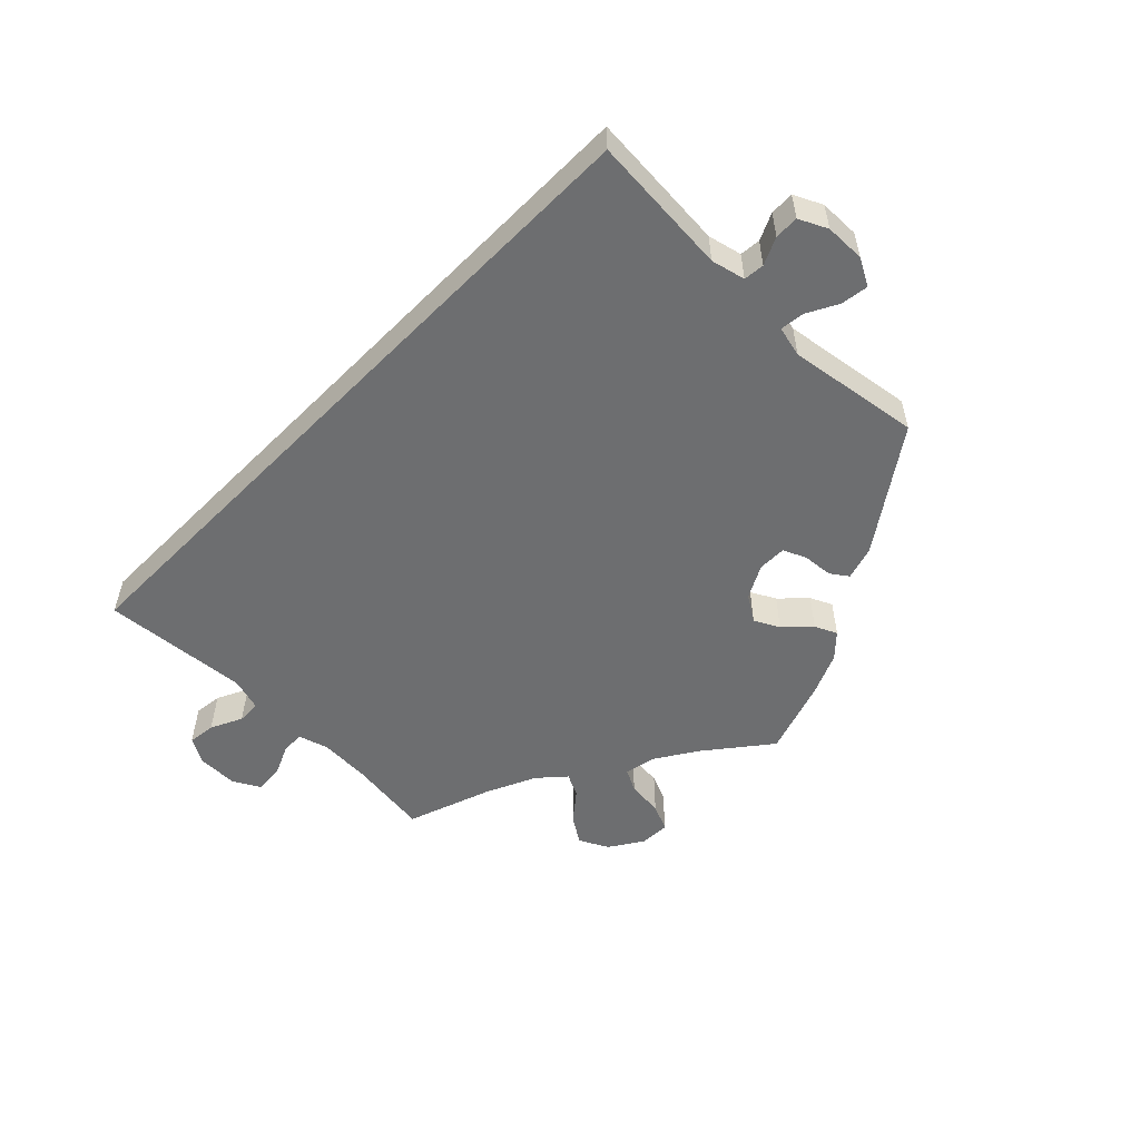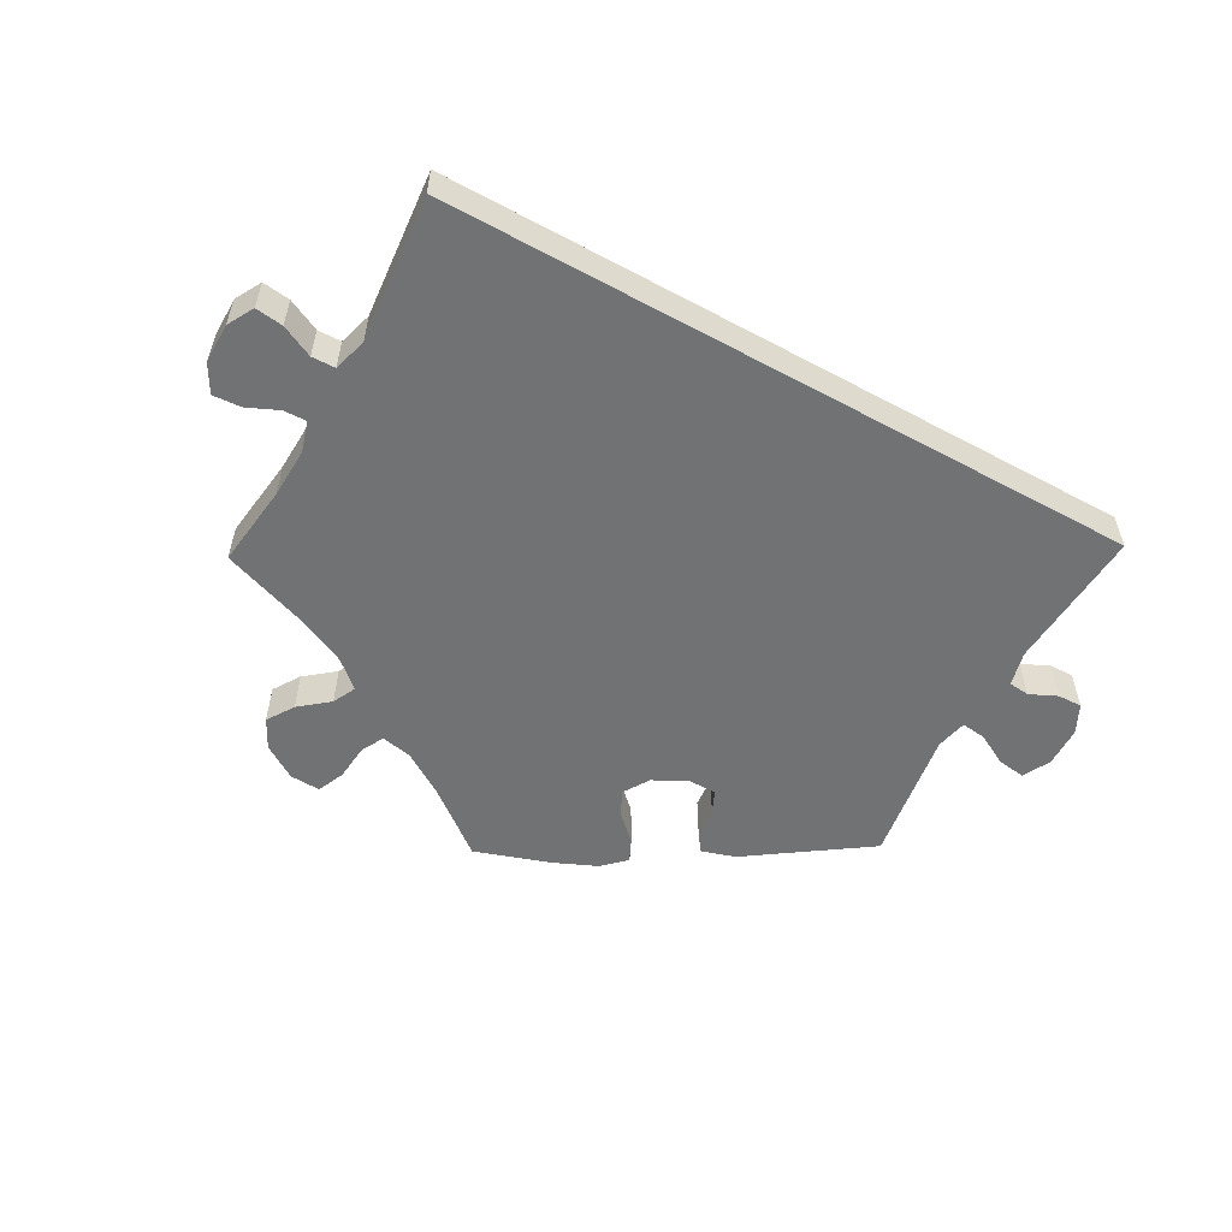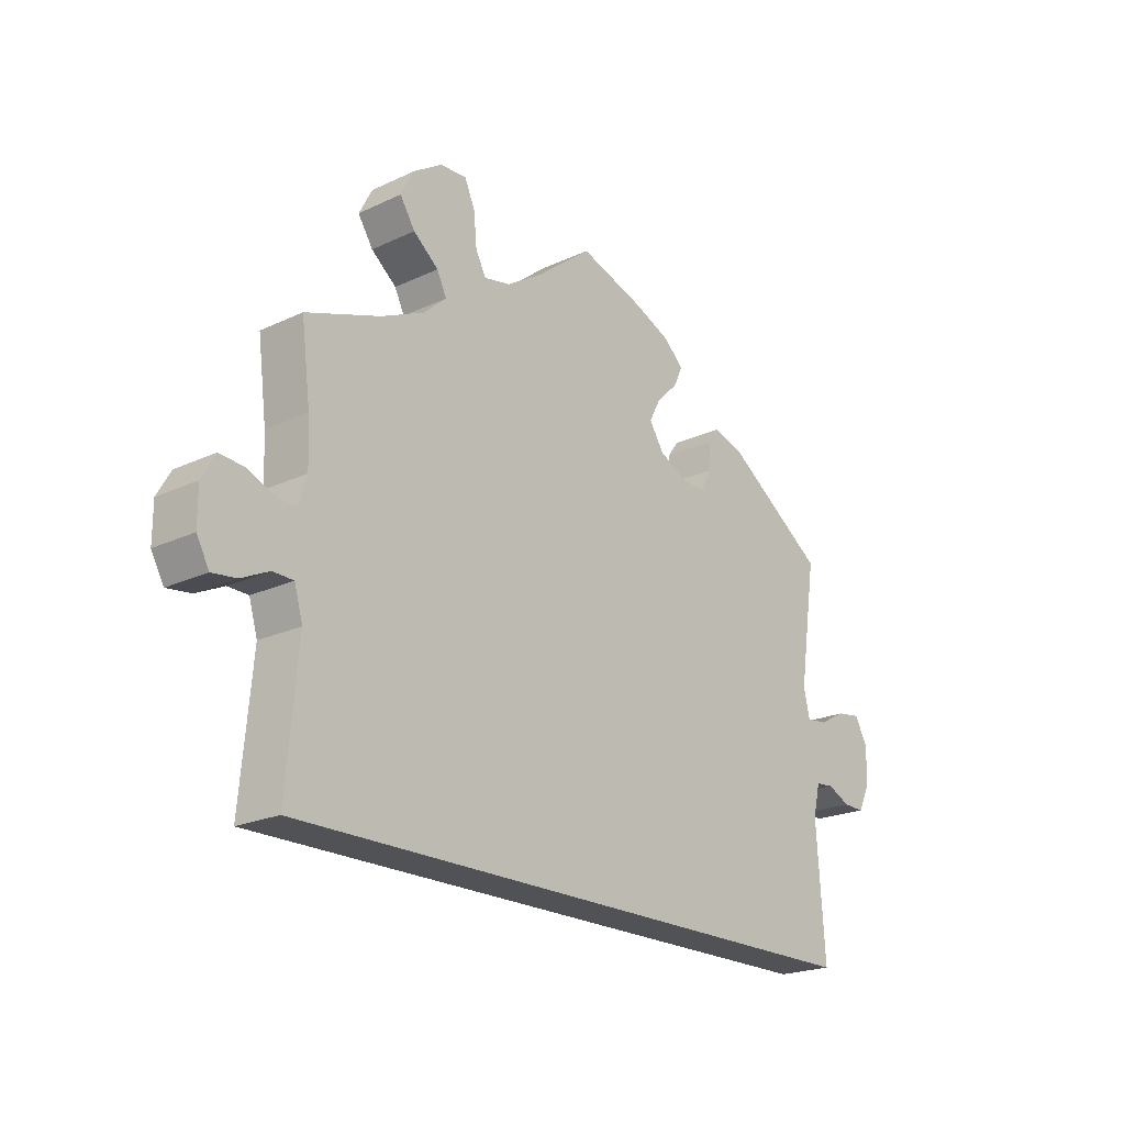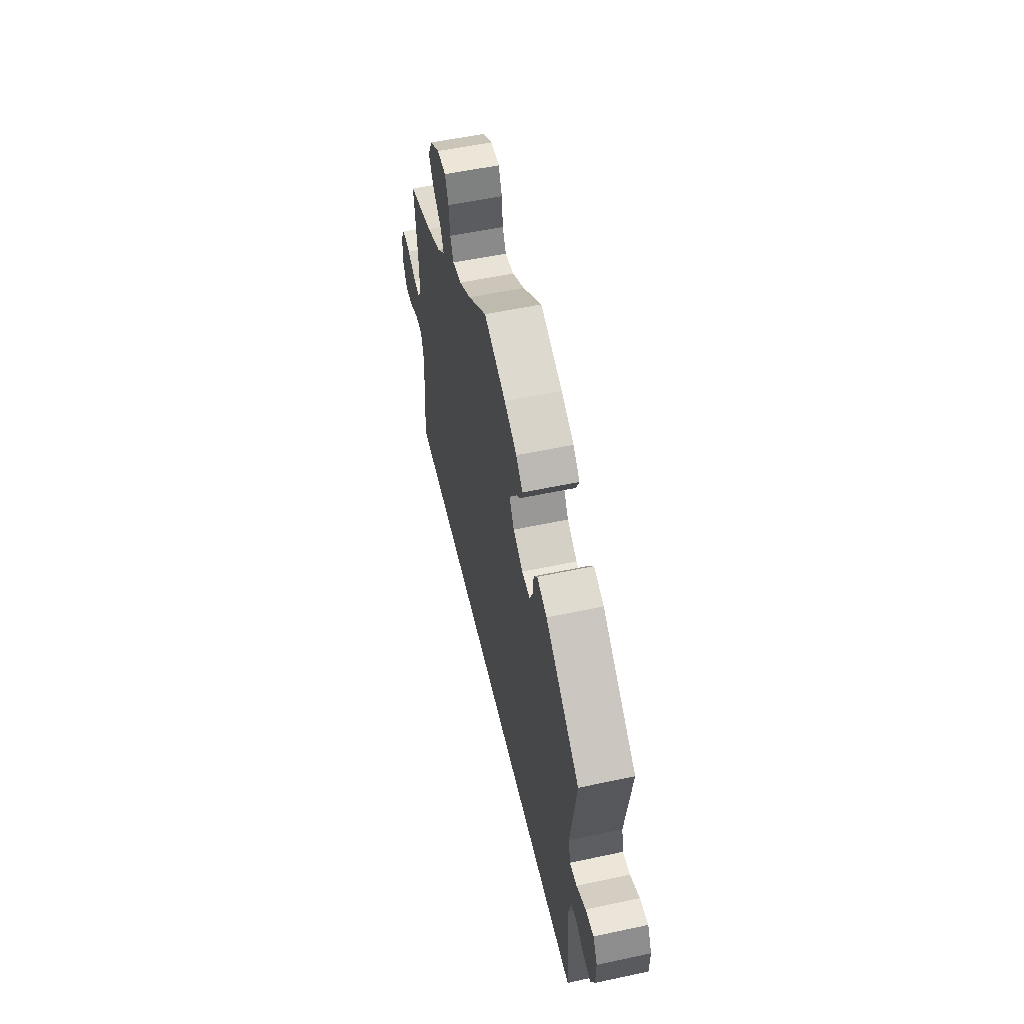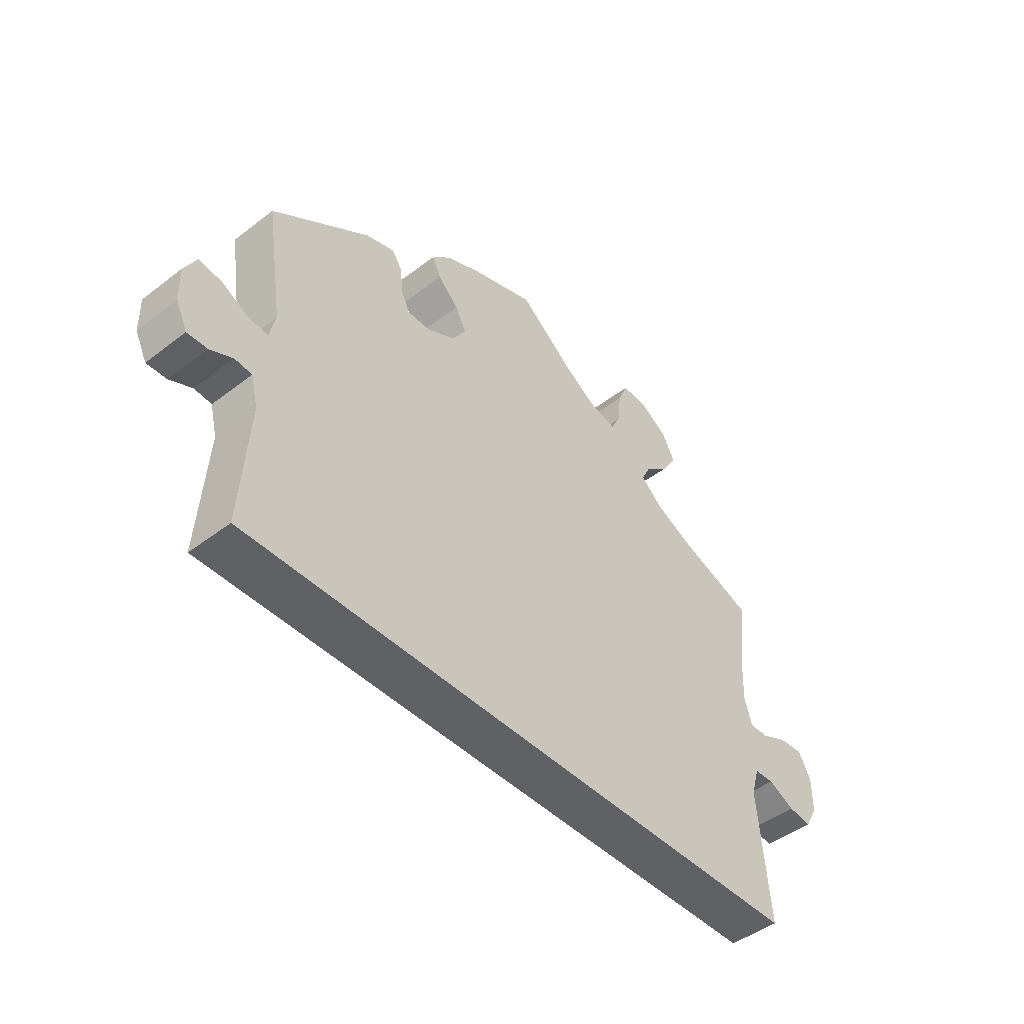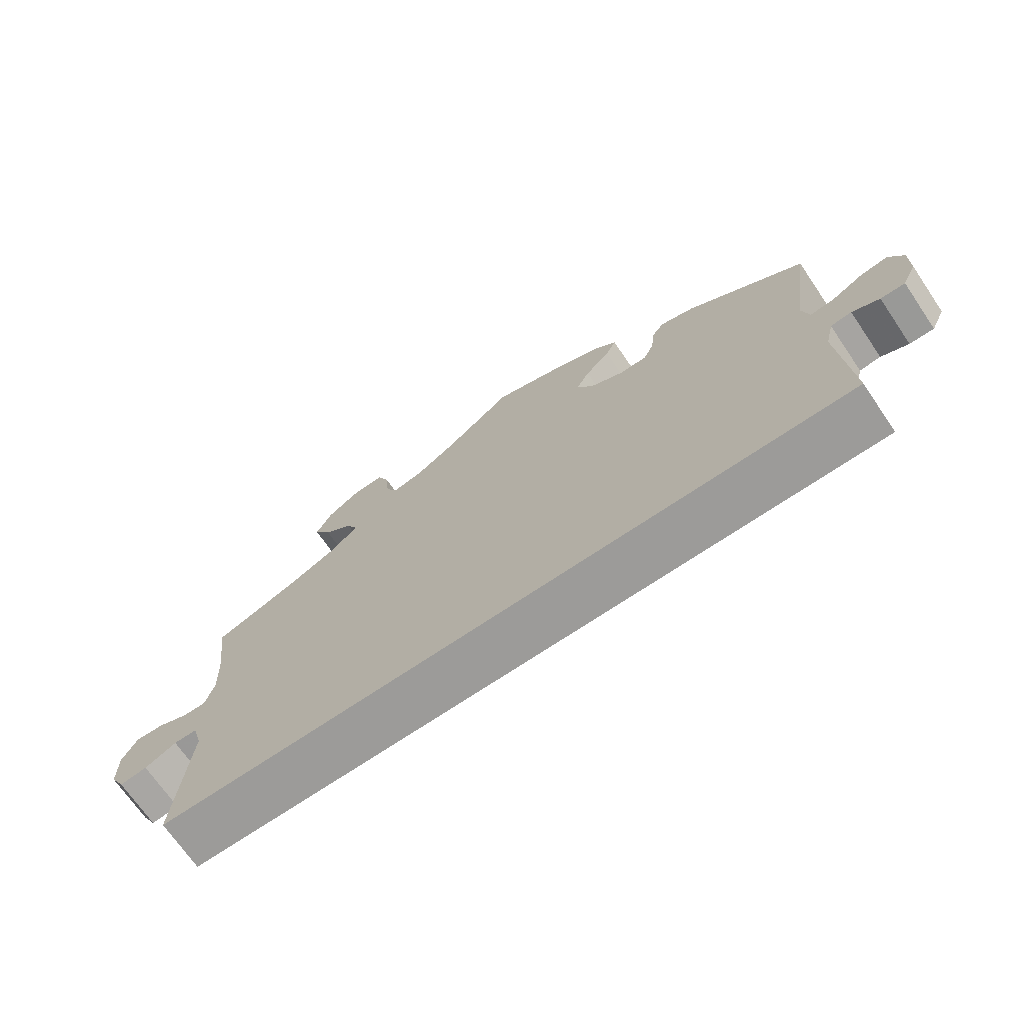
<metadata>
{"format":"obj","ext":"obj","renderer":"f3d","projection":"perspective","resolution":1024,"background":"white","views":[{"elev":-54.3,"azim":-134.6,"up":"+Y"},{"elev":-55.5,"azim":150.9,"up":"+Y"},{"elev":-21.3,"azim":129.8,"up":"+Z"},{"elev":54.5,"azim":-102.8,"up":"+Z"},{"elev":-46.0,"azim":-48.6,"up":"+Z"},{"elev":-69.9,"azim":-145.7,"up":"+Z"}]}
</metadata>
<code>
v 0.094 0.07 0.504
v 0.154 0.07 0.466
v 0.198 0.07 0.457
v 0.215 0.07 0.49
v 0.22 0.07 0.542
v 0.237 0.07 0.581
v 0.281 0.07 0.579
v 0.329 0.07 0.548
v 0.351 0.07 0.506
v 0.326 0.07 0.467
v 0.284 0.07 0.433
v 0.268 0.07 0.4
v 0.306 0.07 0.366
v 0.377 0.07 0.333
v 0.501 0.07 0.289
v 0.486 0.07 0.171
v 0.483 0.07 0.099
v 0.496 0.07 0.055
v 0.529 0.07 0.056
v 0.574 0.07 0.076
v 0.615 0.07 0.079
v 0.637 0.07 0.04
v 0.637 0.07 -0.018
v 0.616 0.07 -0.056
v 0.576 0.07 -0.051
v 0.53 0.07 -0.029
v 0.496 0.07 -0.03
v 0.482 0.07 -0.078
v 0.501 0.07 -0.289
v -0.5 0.07 -0.289
v -0.486 0.07 -0.085
v -0.498 0.07 -0.036
v -0.528 0.07 -0.033
v -0.567 0.07 -0.051
v -0.602 0.07 -0.052
v -0.622 0.07 -0.011
v -0.623 0.07 0.047
v -0.602 0.07 0.086
v -0.562 0.07 0.08
v -0.517 0.07 0.056
v -0.482 0.07 0.052
v -0.472 0.07 0.096
v -0.501 0.07 0.288
v -0.332 0.07 0.405
v -0.283 0.07 0.42
v -0.265 0.07 0.395
v -0.261 0.07 0.351
v -0.246 0.07 0.318
v -0.205 0.07 0.318
v -0.157 0.07 0.343
v -0.133 0.07 0.381
v -0.152 0.07 0.417
v -0.188 0.07 0.452
v -0.203 0.07 0.484
v -0.17 0.07 0.515
v -0.108 0.07 0.542
v 0 0.07 0.578
v 0.094 0 0.504
v 0.154 0 0.466
v 0.198 0 0.457
v 0.215 0 0.49
v 0.22 0 0.542
v 0.237 0 0.581
v 0.281 0 0.579
v 0.329 0 0.548
v 0.351 0 0.506
v 0.326 0 0.467
v 0.284 0 0.433
v 0.268 0 0.4
v 0.306 0 0.366
v 0.377 0 0.333
v 0.501 0 0.289
v 0.486 0 0.171
v 0.483 0 0.099
v 0.496 0 0.055
v 0.529 0 0.056
v 0.574 0 0.076
v 0.615 0 0.079
v 0.637 0 0.04
v 0.637 0 -0.018
v 0.616 0 -0.056
v 0.576 0 -0.051
v 0.53 0 -0.029
v 0.496 0 -0.03
v 0.482 0 -0.078
v 0.501 0 -0.289
v -0.5 0 -0.289
v -0.486 0 -0.085
v -0.498 0 -0.036
v -0.528 0 -0.033
v -0.567 0 -0.051
v -0.602 0 -0.052
v -0.622 0 -0.011
v -0.623 0 0.047
v -0.602 0 0.086
v -0.562 0 0.08
v -0.517 0 0.056
v -0.482 0 0.052
v -0.472 0 0.096
v -0.501 0 0.288
v -0.332 0 0.405
v -0.283 0 0.42
v -0.265 0 0.395
v -0.261 0 0.351
v -0.246 0 0.318
v -0.205 0 0.318
v -0.157 0 0.343
v -0.133 0 0.381
v -0.152 0 0.417
v -0.188 0 0.452
v -0.203 0 0.484
v -0.17 0 0.515
v -0.108 0 0.542
v 0 0 0.578
f 56 57 1
f 55 56 1 2
f 52 53 54 55
f 51 52 55 2
f 50 51 2 3
f 49 50 3
f 44 45 46 47
f 42 43 44 47
f 41 42 47 48
f 37 38 39 40
f 37 40 41
f 36 37 41
f 33 34 35 36
f 32 33 36 41
f 31 32 41 48
f 28 29 30 31
f 27 28 31 48
f 23 24 25 26
f 19 20 21 22
f 18 19 22 23
f 14 15 16
f 13 14 16 17
f 12 13 17 18
f 8 9 10 11
f 8 11 12
f 7 8 12
f 4 5 6 7
f 3 4 7 12
f 49 3 12 18
f 26 27 48 49
f 18 23 26 49
f 58 114 113
f 59 58 113 112
f 112 111 110 109
f 59 112 109 108
f 60 59 108 107
f 60 107 106
f 104 103 102 101
f 104 101 100 99
f 105 104 99 98
f 97 96 95 94
f 98 97 94
f 98 94 93
f 93 92 91 90
f 98 93 90 89
f 105 98 89 88
f 88 87 86 85
f 105 88 85 84
f 83 82 81 80
f 79 78 77 76
f 80 79 76 75
f 73 72 71
f 74 73 71 70
f 75 74 70 69
f 68 67 66 65
f 69 68 65
f 69 65 64
f 64 63 62 61
f 69 64 61 60
f 75 69 60 106
f 106 105 84 83
f 106 83 80 75
f 1 58 59 2
f 2 59 60 3
f 3 60 61 4
f 4 61 62 5
f 5 62 63 6
f 6 63 64 7
f 7 64 65 8
f 8 65 66 9
f 9 66 67 10
f 10 67 68 11
f 11 68 69 12
f 12 69 70 13
f 13 70 71 14
f 14 71 72 15
f 15 72 73 16
f 16 73 74 17
f 17 74 75 18
f 18 75 76 19
f 19 76 77 20
f 20 77 78 21
f 21 78 79 22
f 22 79 80 23
f 23 80 81 24
f 24 81 82 25
f 25 82 83 26
f 26 83 84 27
f 27 84 85 28
f 28 85 86 29
f 29 86 87 30
f 30 87 88 31
f 31 88 89 32
f 32 89 90 33
f 33 90 91 34
f 34 91 92 35
f 35 92 93 36
f 36 93 94 37
f 37 94 95 38
f 38 95 96 39
f 39 96 97 40
f 40 97 98 41
f 41 98 99 42
f 42 99 100 43
f 43 100 101 44
f 44 101 102 45
f 45 102 103 46
f 46 103 104 47
f 47 104 105 48
f 48 105 106 49
f 49 106 107 50
f 50 107 108 51
f 51 108 109 52
f 52 109 110 53
f 53 110 111 54
f 54 111 112 55
f 55 112 113 56
f 56 113 114 57
f 57 114 58 1

</code>
